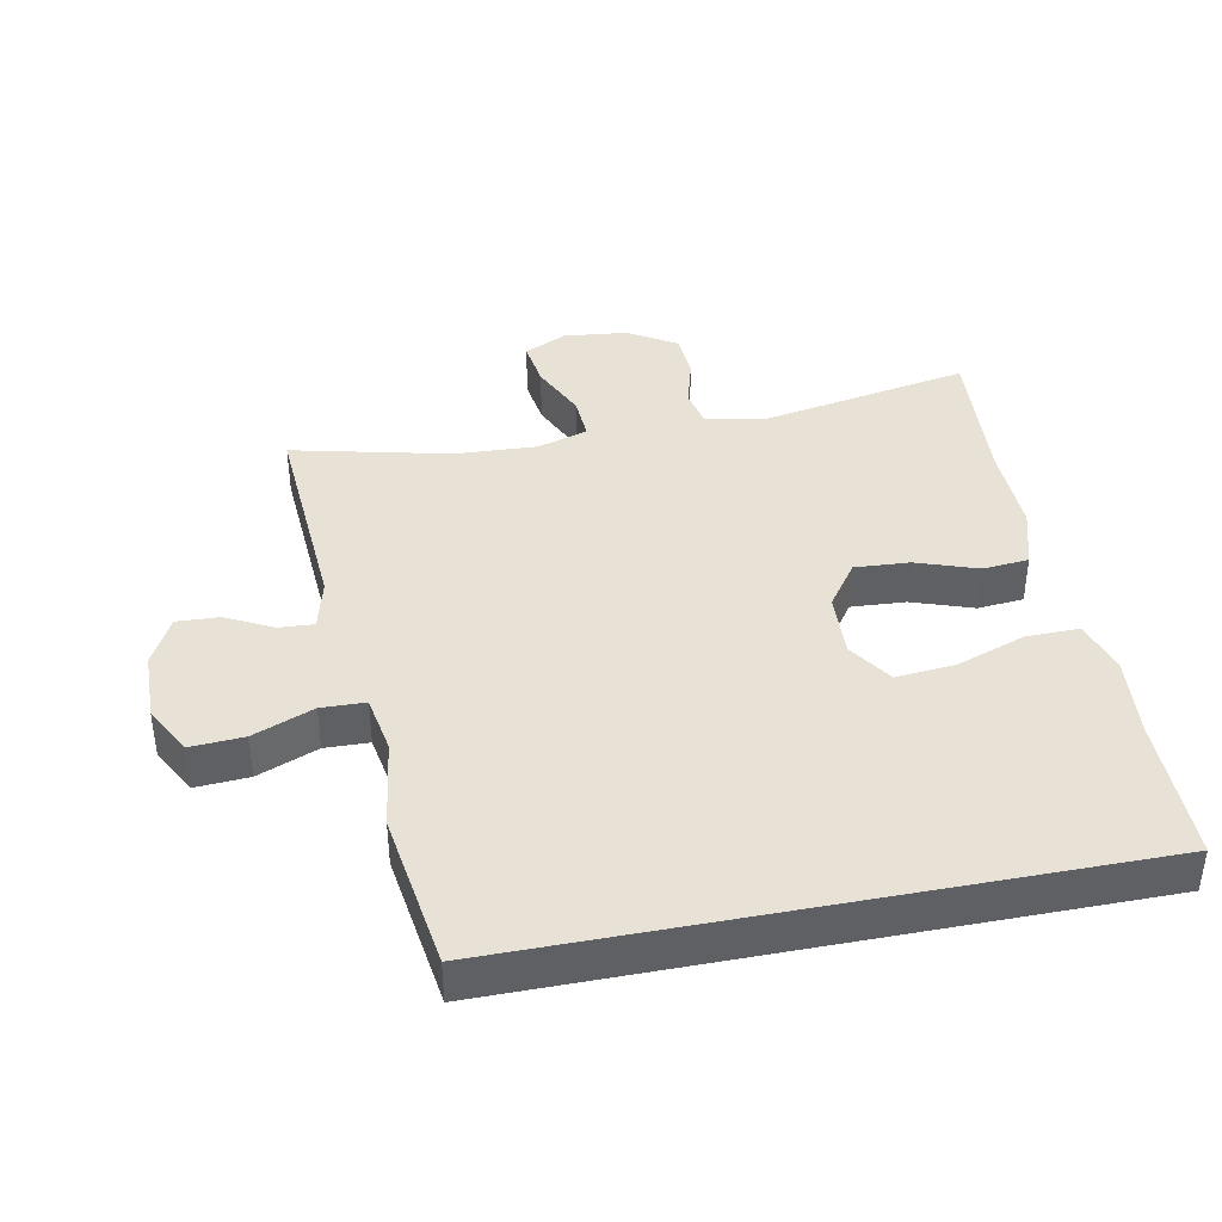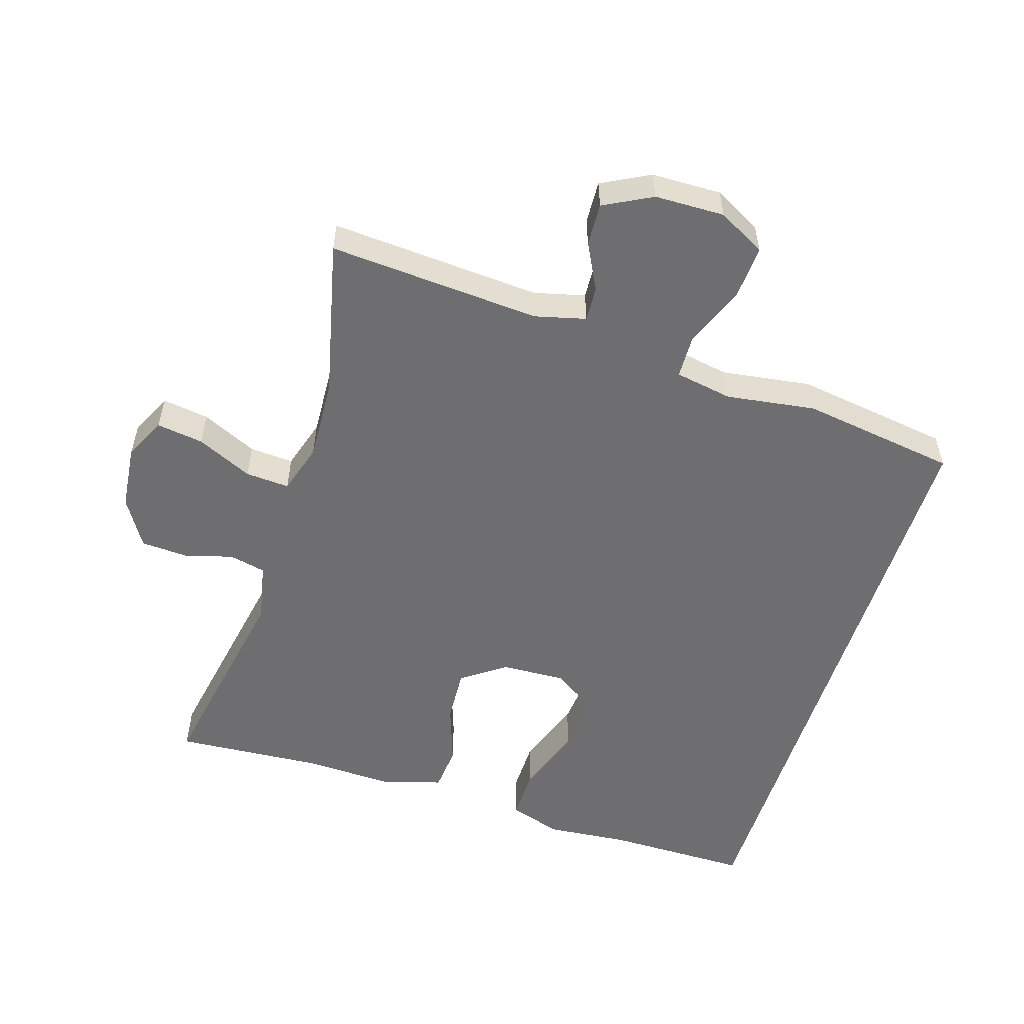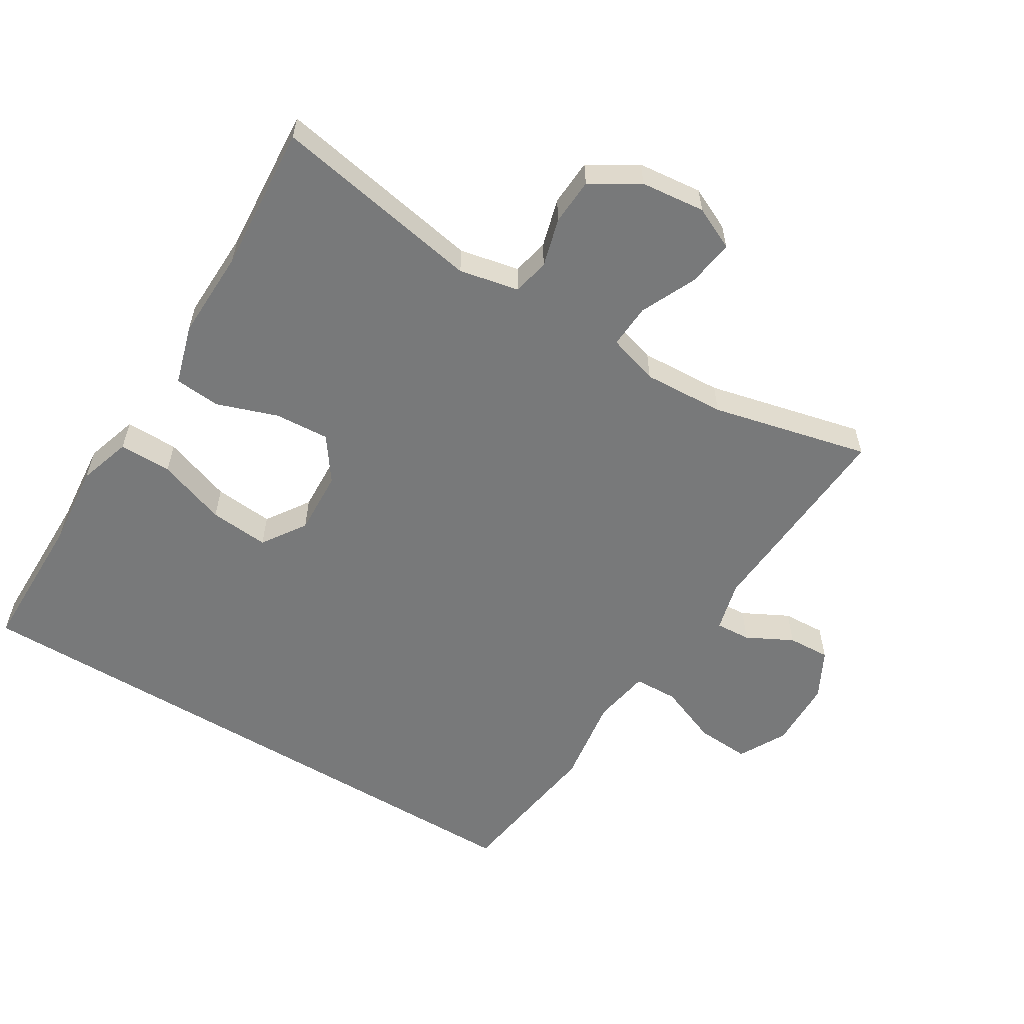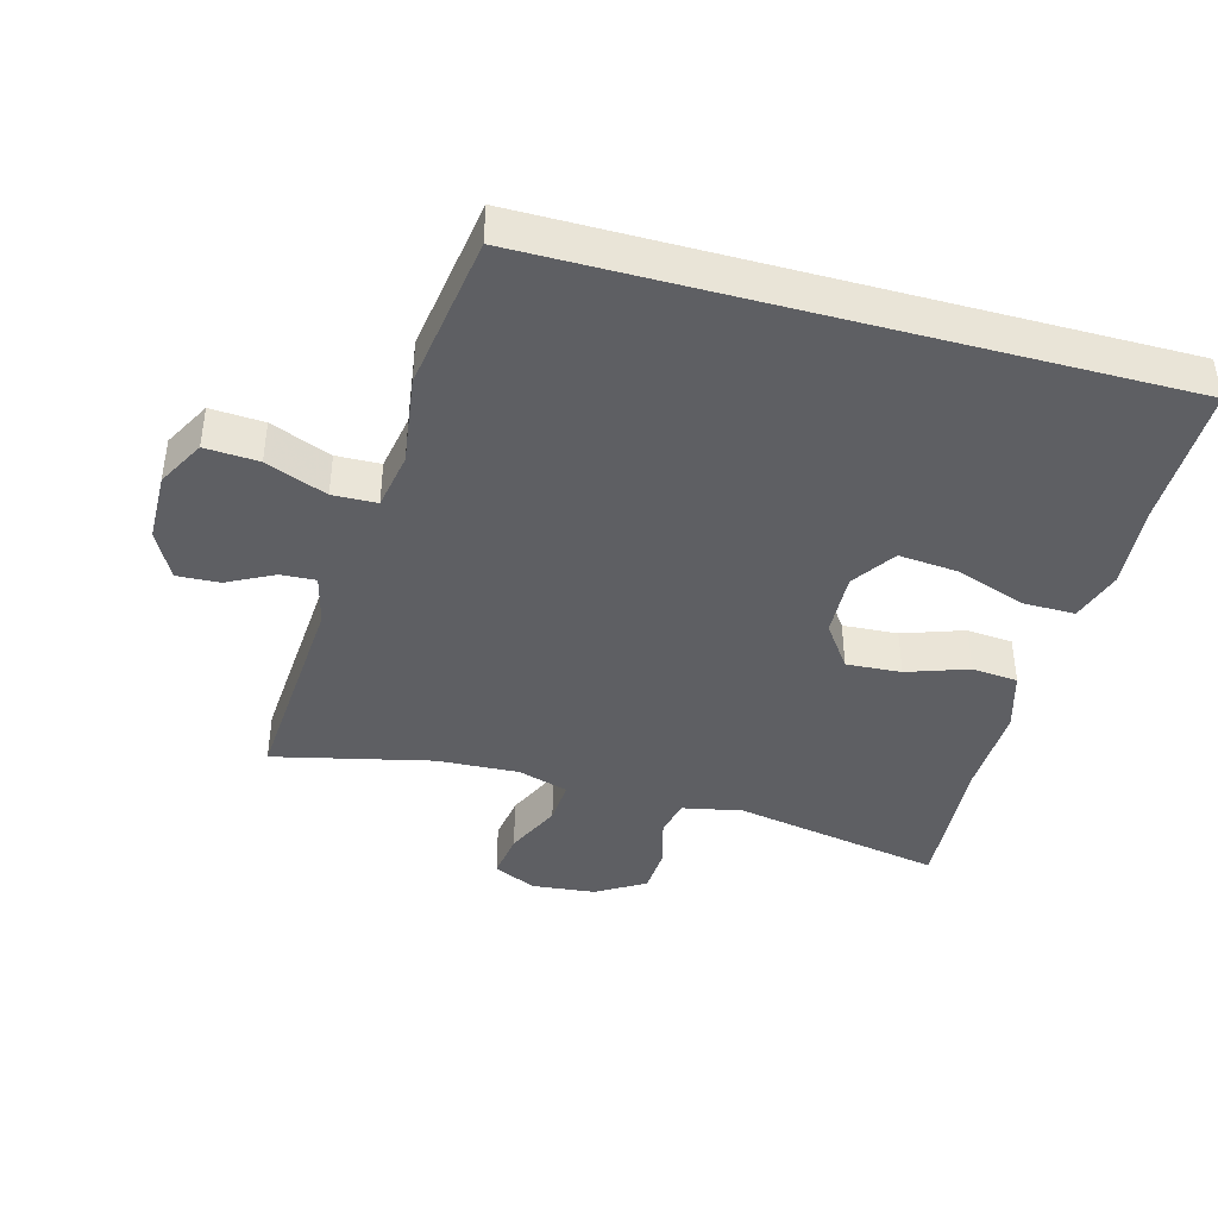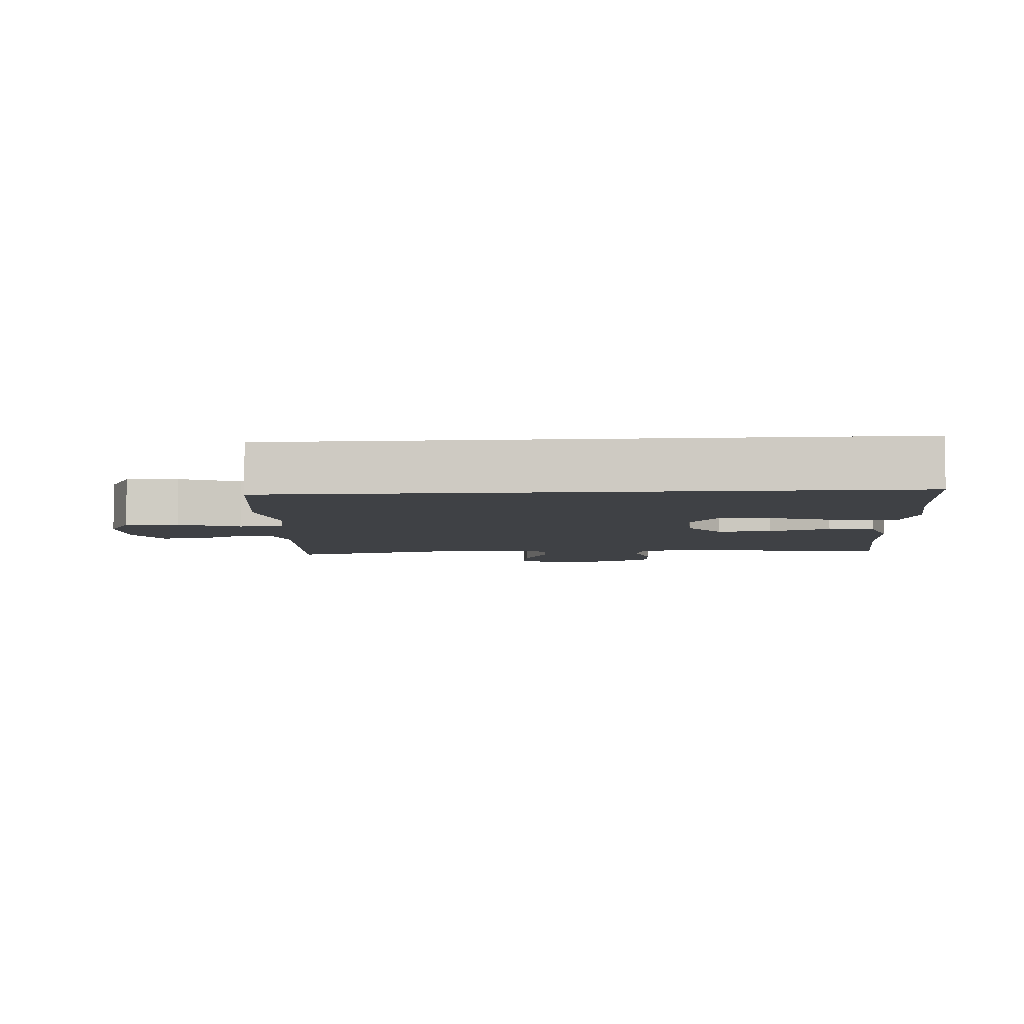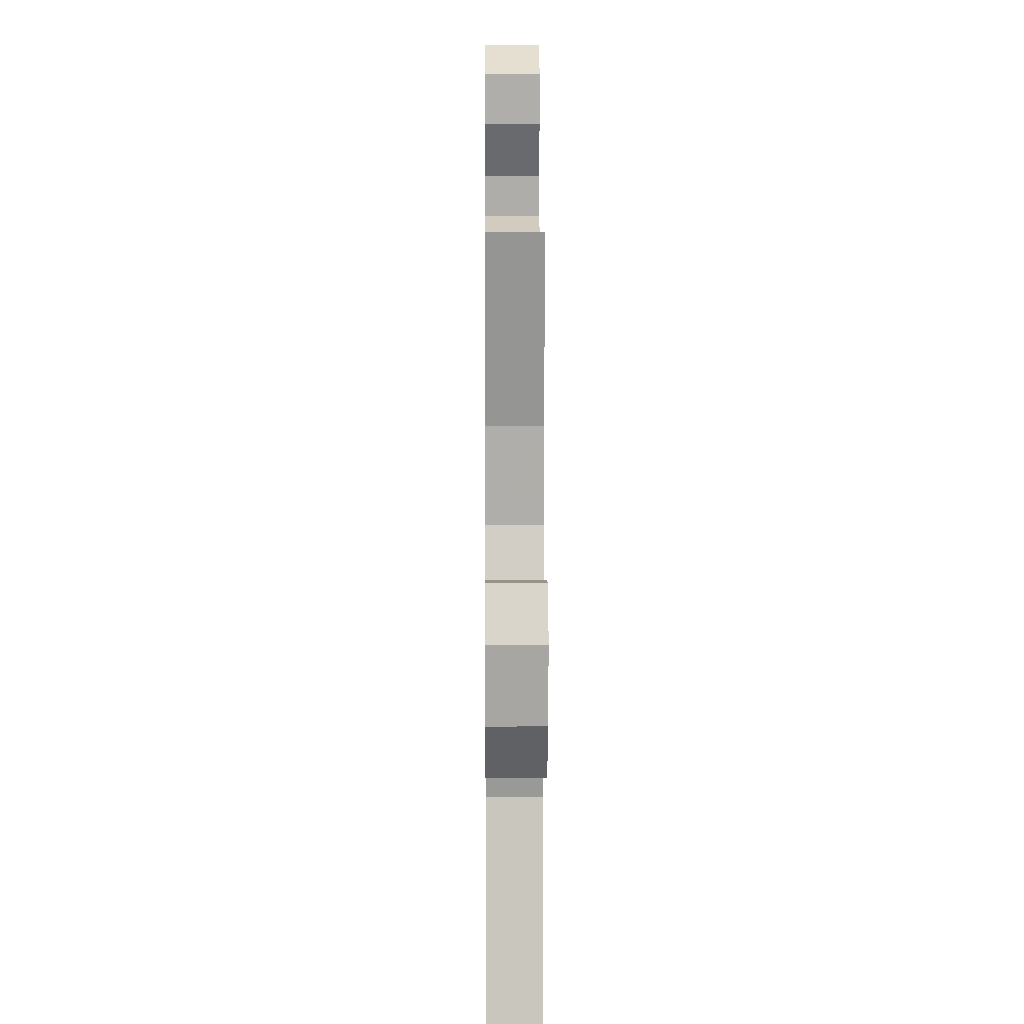
<metadata>
{"format":"obj","ext":"obj","renderer":"f3d","projection":"perspective","resolution":1024,"background":"white","views":[{"elev":40.5,"azim":79.0,"up":"+Y"},{"elev":-54.4,"azim":-17.4,"up":"+Y"},{"elev":-57.7,"azim":-121.3,"up":"+Y"},{"elev":-41.5,"azim":74.7,"up":"+Y"},{"elev":-5.7,"azim":94.0,"up":"+Y"},{"elev":9.7,"azim":-90.5,"up":"+Z"}]}
</metadata>
<code>
v -0.5 0.07 0.5
v -0.187 0.07 0.479
v -0.112 0.07 0.498
v -0.115 0.07 0.55
v -0.15 0.07 0.618
v -0.153 0.07 0.681
v -0.082 0.07 0.718
v 0.021 0.07 0.72
v 0.091 0.07 0.682
v 0.086 0.07 0.603
v 0.05 0.07 0.513
v 0.052 0.07 0.448
v 0.137 0.07 0.433
v 0.269 0.07 0.452
v 0.5 0.07 0.418
v 0.5 0.07 -0.499
v 0.288 0.07 -0.499
v 0.166 0.07 -0.51
v 0.088 0.07 -0.485
v 0.089 0.07 -0.407
v 0.125 0.07 -0.305
v 0.133 0.07 -0.217
v 0.069 0.07 -0.174
v -0.026 0.07 -0.178
v -0.091 0.07 -0.224
v -0.086 0.07 -0.305
v -0.055 0.07 -0.395
v -0.061 0.07 -0.463
v -0.15 0.07 -0.489
v -0.283 0.07 -0.485
v -0.5 0.07 -0.5
v -0.443 0.07 -0.19
v -0.461 0.07 -0.102
v -0.515 0.07 -0.09
v -0.587 0.07 -0.11
v -0.656 0.07 -0.106
v -0.699 0.07 -0.035
v -0.709 0.07 0.06
v -0.679 0.07 0.123
v -0.61 0.07 0.113
v -0.528 0.07 0.075
v -0.463 0.07 0.071
v -0.44 0.07 0.146
v -0.446 0.07 0.267
v -0.5 0 0.5
v -0.187 0 0.479
v -0.112 0 0.498
v -0.115 0 0.55
v -0.15 0 0.618
v -0.153 0 0.681
v -0.082 0 0.718
v 0.021 0 0.72
v 0.091 0 0.682
v 0.086 0 0.603
v 0.05 0 0.513
v 0.052 0 0.448
v 0.137 0 0.433
v 0.269 0 0.452
v 0.5 0 0.418
v 0.5 0 -0.499
v 0.288 0 -0.499
v 0.166 0 -0.51
v 0.088 0 -0.485
v 0.089 0 -0.407
v 0.125 0 -0.305
v 0.133 0 -0.217
v 0.069 0 -0.174
v -0.026 0 -0.178
v -0.091 0 -0.224
v -0.086 0 -0.305
v -0.055 0 -0.395
v -0.061 0 -0.463
v -0.15 0 -0.489
v -0.283 0 -0.485
v -0.5 0 -0.5
v -0.443 0 -0.19
v -0.461 0 -0.102
v -0.515 0 -0.09
v -0.587 0 -0.11
v -0.656 0 -0.106
v -0.699 0 -0.035
v -0.709 0 0.06
v -0.679 0 0.123
v -0.61 0 0.113
v -0.528 0 0.075
v -0.463 0 0.071
v -0.44 0 0.146
v -0.446 0 0.267
f 38 39 40 41
f 38 41 42
f 37 38 42
f 34 35 36 37
f 33 34 37 42
f 32 33 42 43
f 30 31 32
f 29 30 32 43
f 26 27 28 29
f 25 26 29 43
f 18 19 20 21
f 17 18 21 22
f 16 17 22
f 13 14 15 16
f 12 13 16 22
f 8 9 10 11
f 8 11 12
f 7 8 12
f 4 5 6 7
f 3 4 7 12
f 2 3 12 22
f 44 1 2 22
f 24 25 43 44
f 23 24 44
f 22 23 44
f 85 84 83 82
f 86 85 82
f 86 82 81
f 81 80 79 78
f 86 81 78 77
f 87 86 77 76
f 76 75 74
f 87 76 74 73
f 73 72 71 70
f 87 73 70 69
f 65 64 63 62
f 66 65 62 61
f 66 61 60
f 60 59 58 57
f 66 60 57 56
f 55 54 53 52
f 56 55 52
f 56 52 51
f 51 50 49 48
f 56 51 48 47
f 66 56 47 46
f 66 46 45 88
f 88 87 69 68
f 88 68 67
f 88 67 66
f 1 45 46 2
f 2 46 47 3
f 3 47 48 4
f 4 48 49 5
f 5 49 50 6
f 6 50 51 7
f 7 51 52 8
f 8 52 53 9
f 9 53 54 10
f 10 54 55 11
f 11 55 56 12
f 12 56 57 13
f 13 57 58 14
f 14 58 59 15
f 15 59 60 16
f 16 60 61 17
f 17 61 62 18
f 18 62 63 19
f 19 63 64 20
f 20 64 65 21
f 21 65 66 22
f 22 66 67 23
f 23 67 68 24
f 24 68 69 25
f 25 69 70 26
f 26 70 71 27
f 27 71 72 28
f 28 72 73 29
f 29 73 74 30
f 30 74 75 31
f 31 75 76 32
f 32 76 77 33
f 33 77 78 34
f 34 78 79 35
f 35 79 80 36
f 36 80 81 37
f 37 81 82 38
f 38 82 83 39
f 39 83 84 40
f 40 84 85 41
f 41 85 86 42
f 42 86 87 43
f 43 87 88 44
f 44 88 45 1

</code>
